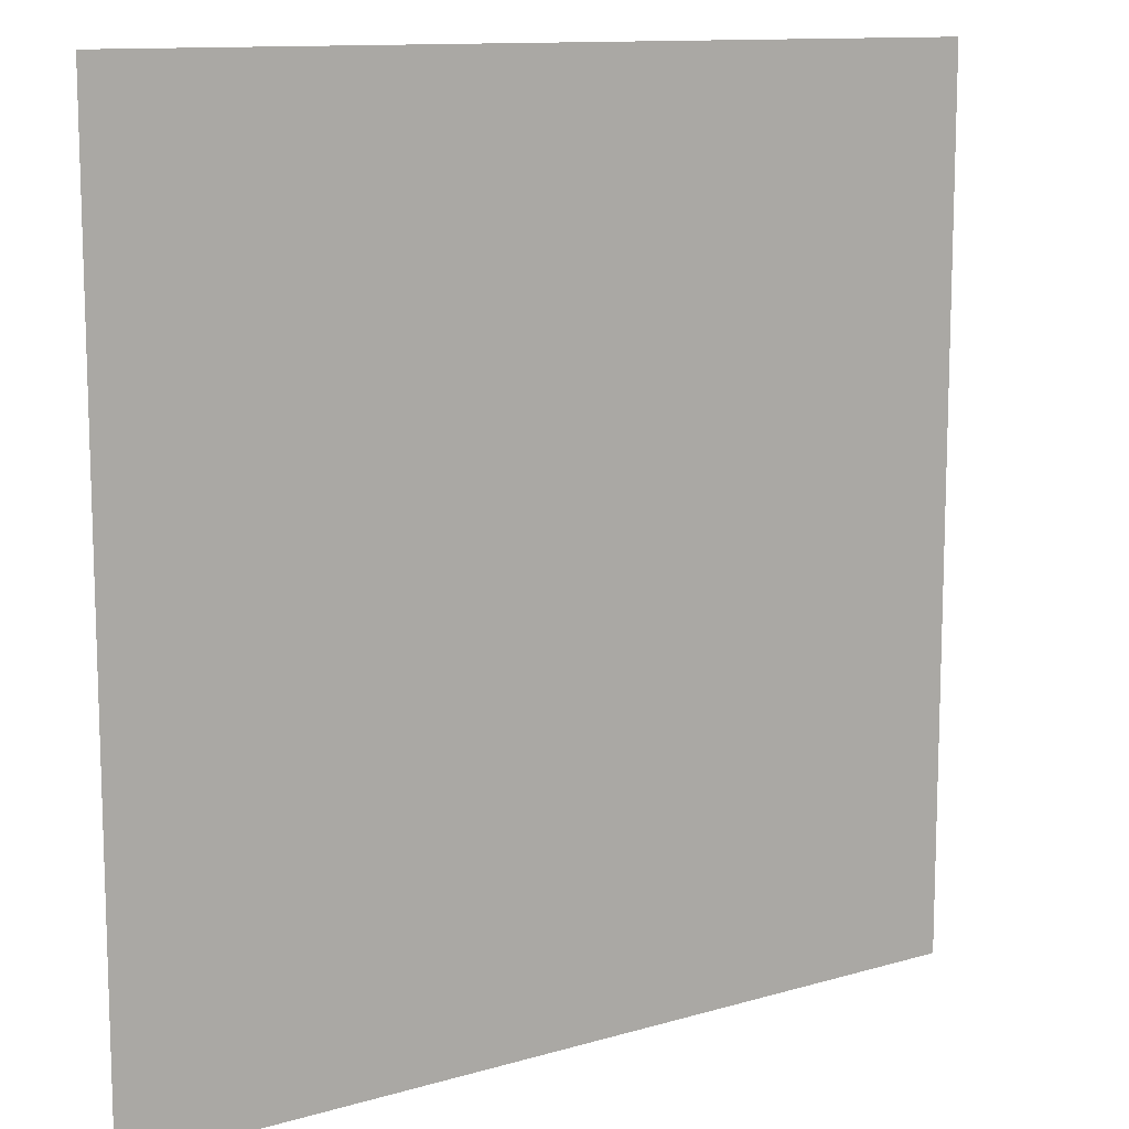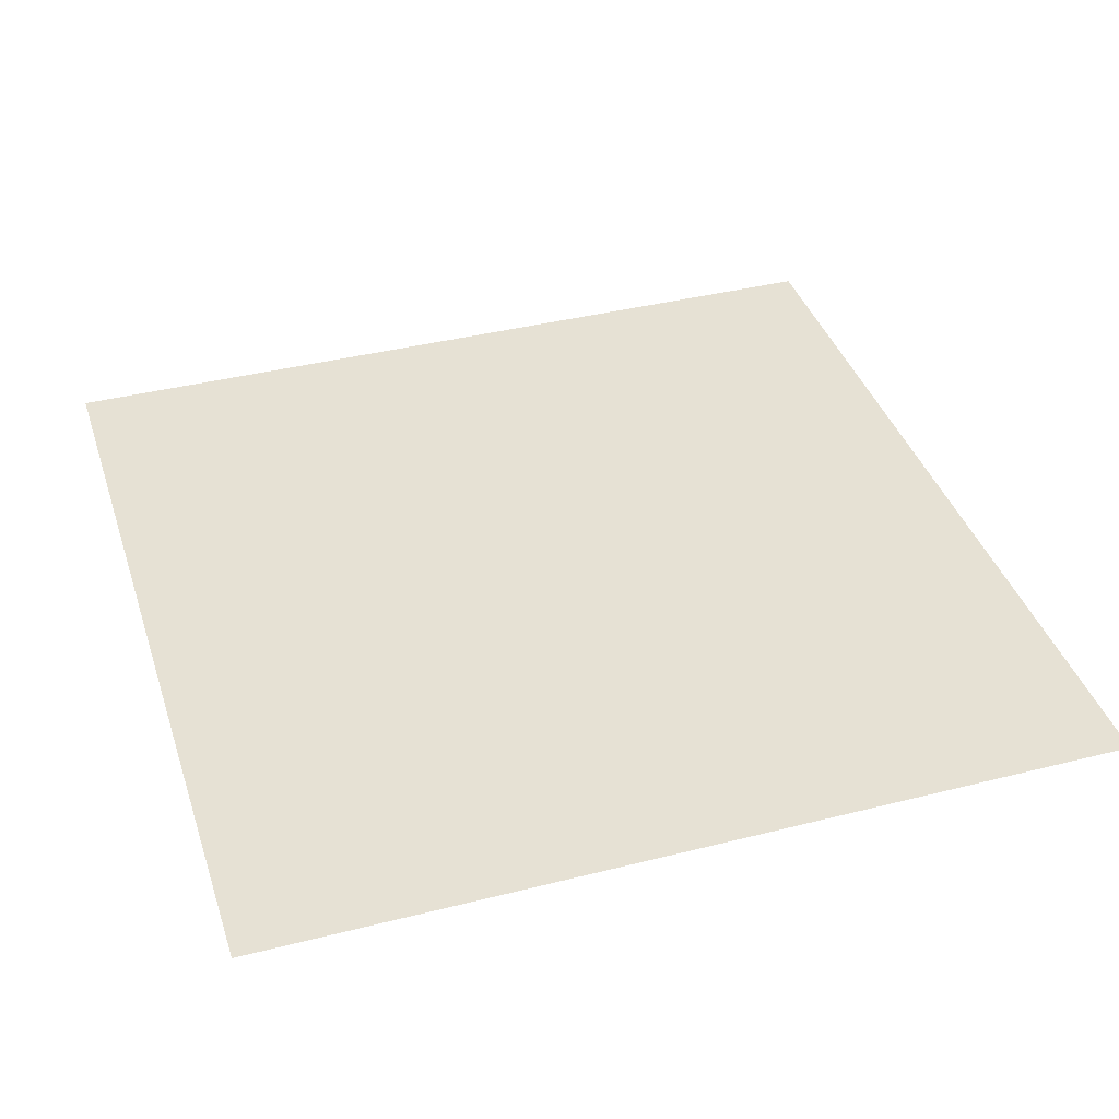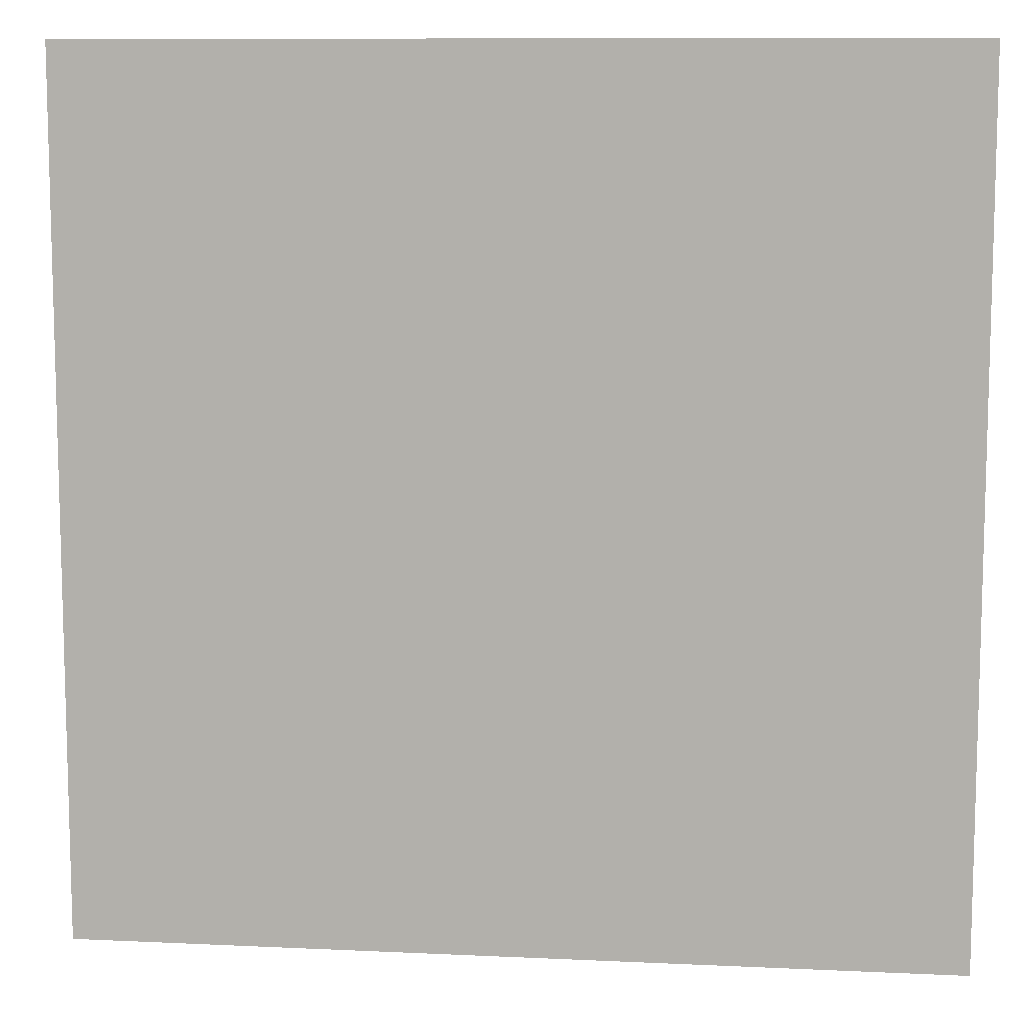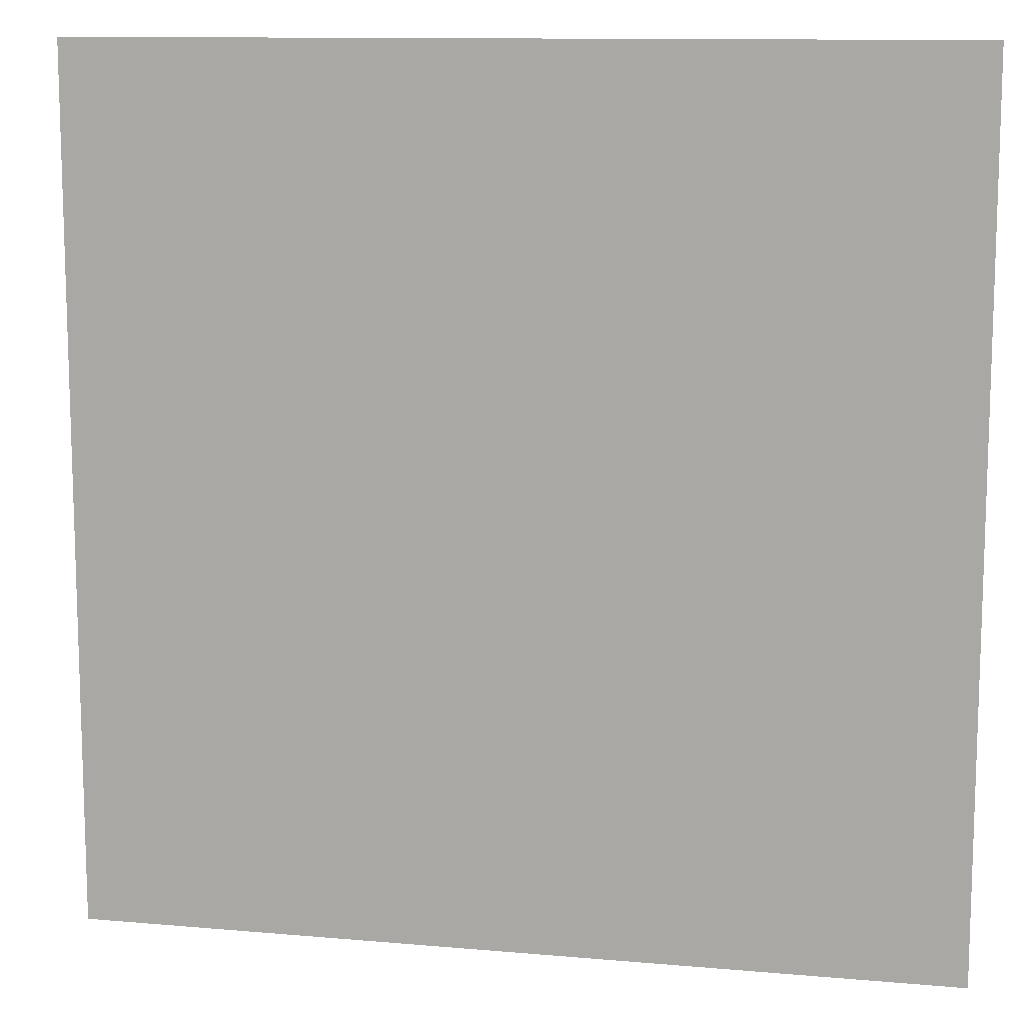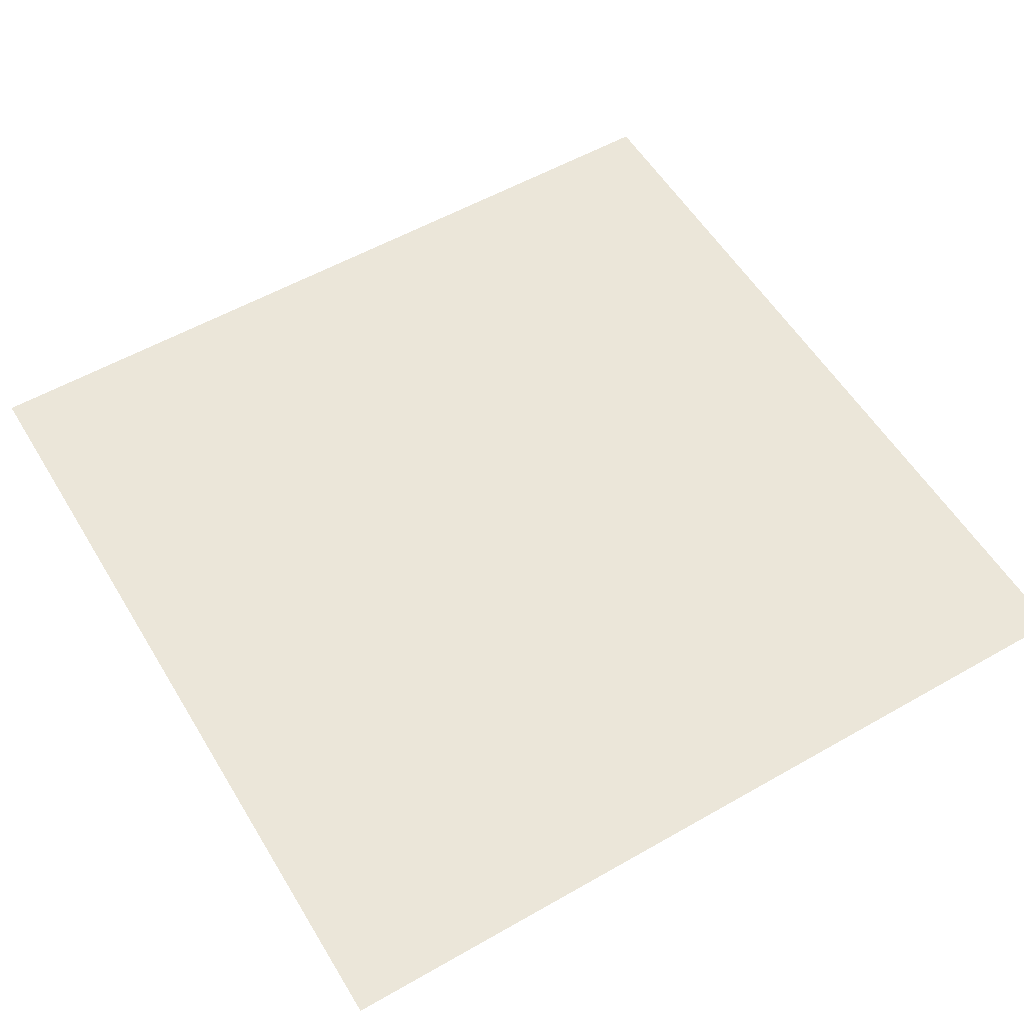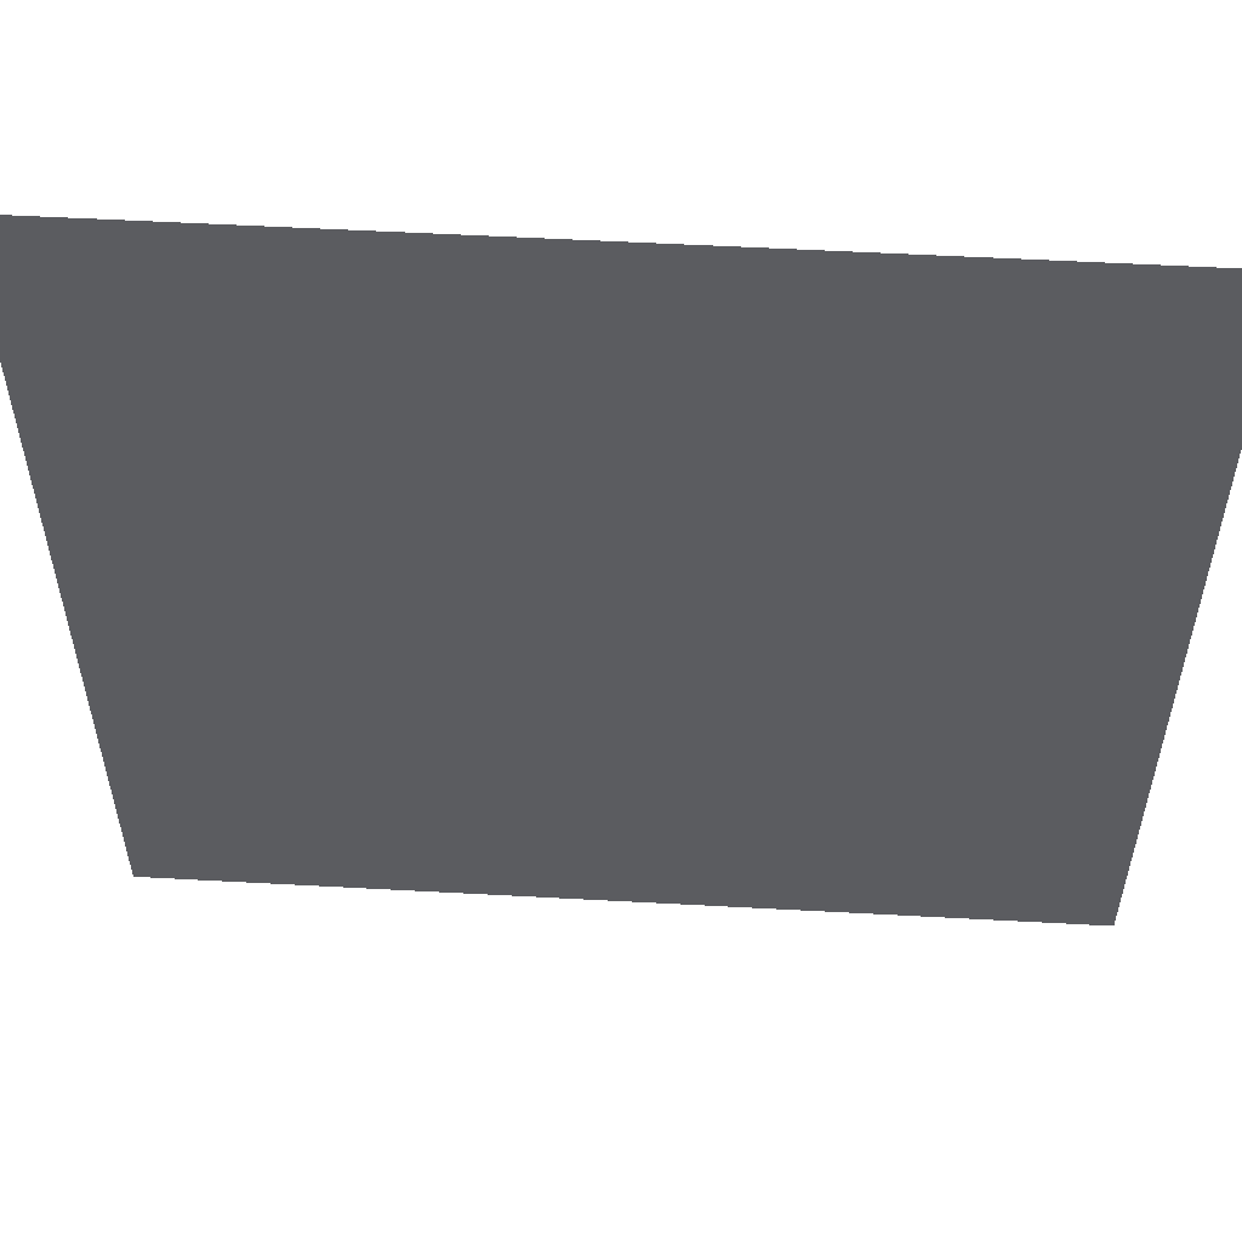
<metadata>
{"format":"obj","ext":"obj","renderer":"f3d","projection":"perspective","resolution":1024,"background":"white","views":[{"elev":11.7,"azim":144.9,"up":"+Y"},{"elev":39.3,"azim":162.5,"up":"+Z"},{"elev":9.8,"azim":6.9,"up":"+Y"},{"elev":11.5,"azim":12.1,"up":"+Y"},{"elev":55.8,"azim":-120.9,"up":"+Z"},{"elev":55.2,"azim":3.3,"up":"+Y"}]}
</metadata>
<code>
o Cube_Cube.001
v -0.5 0.5 0
v 0.5 0.5 0
v -0.5 -0.5 0
v 0.5 -0.5 0
f 4 3 1
f 2 4 1

</code>
